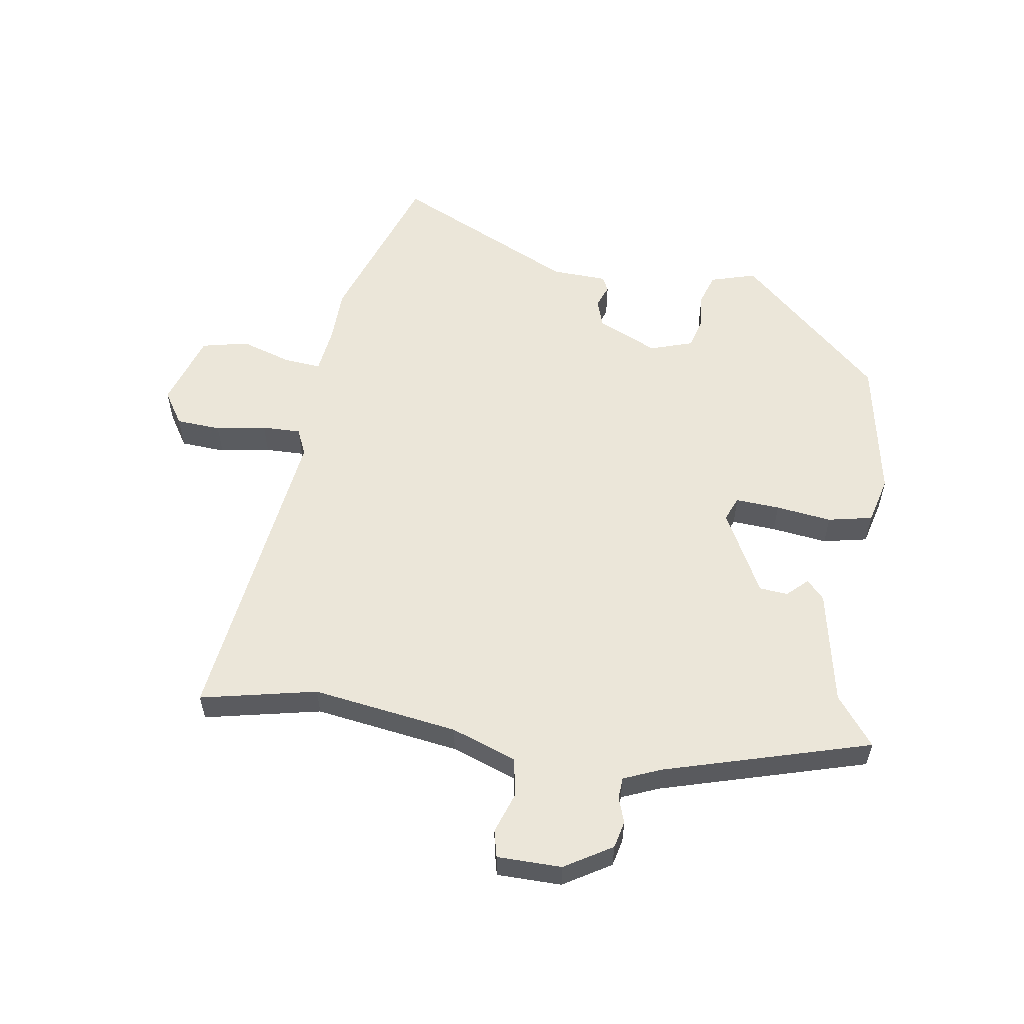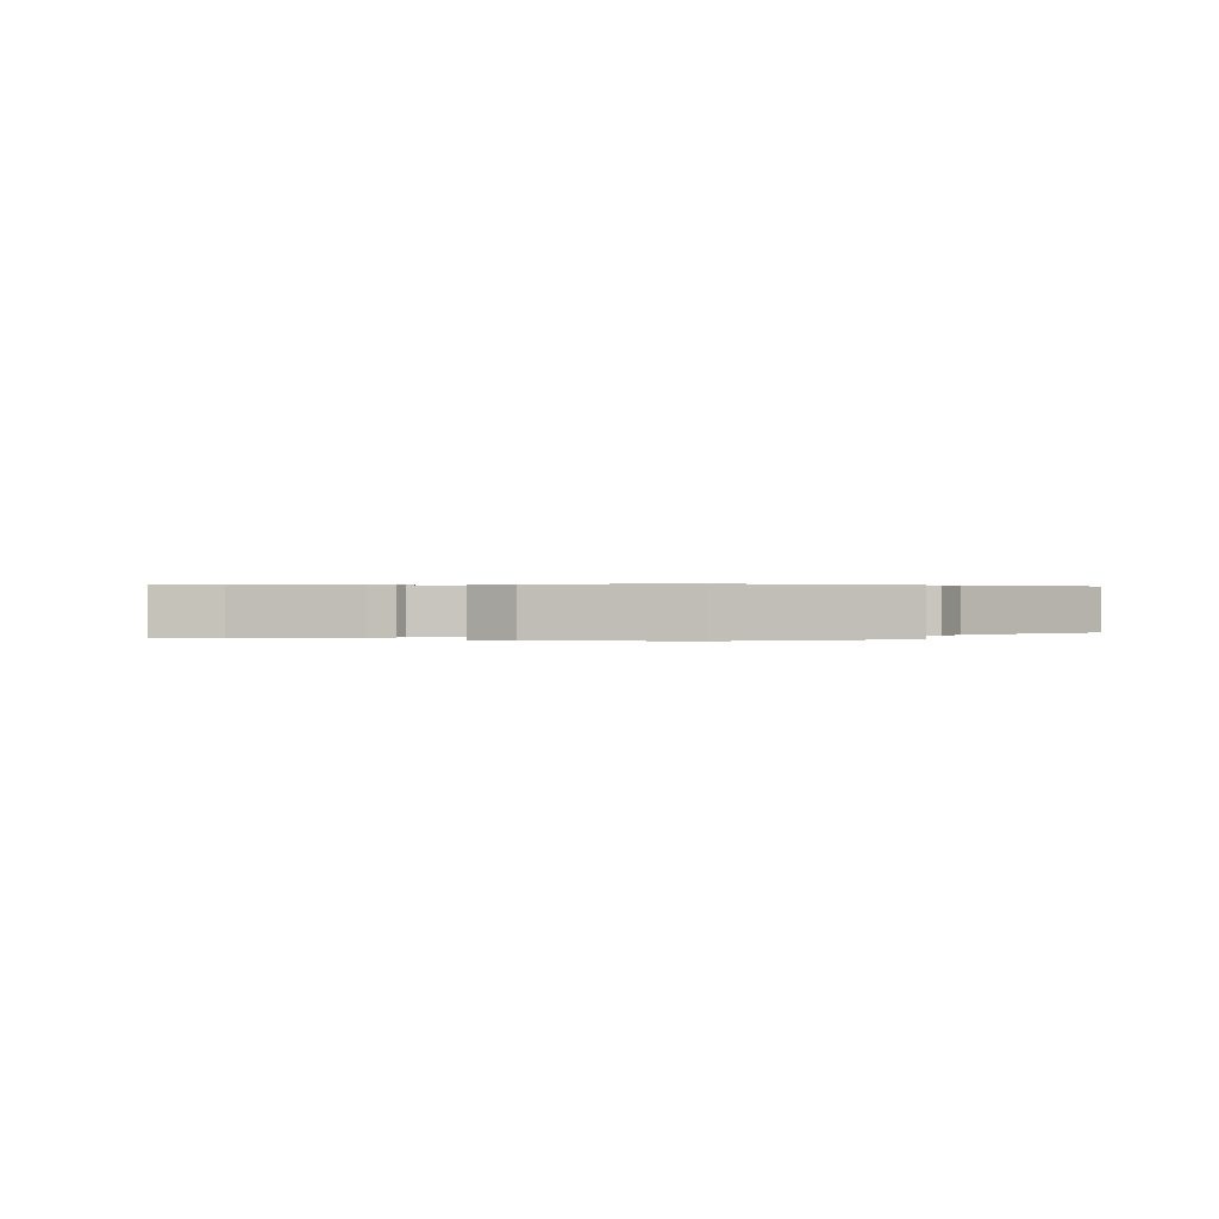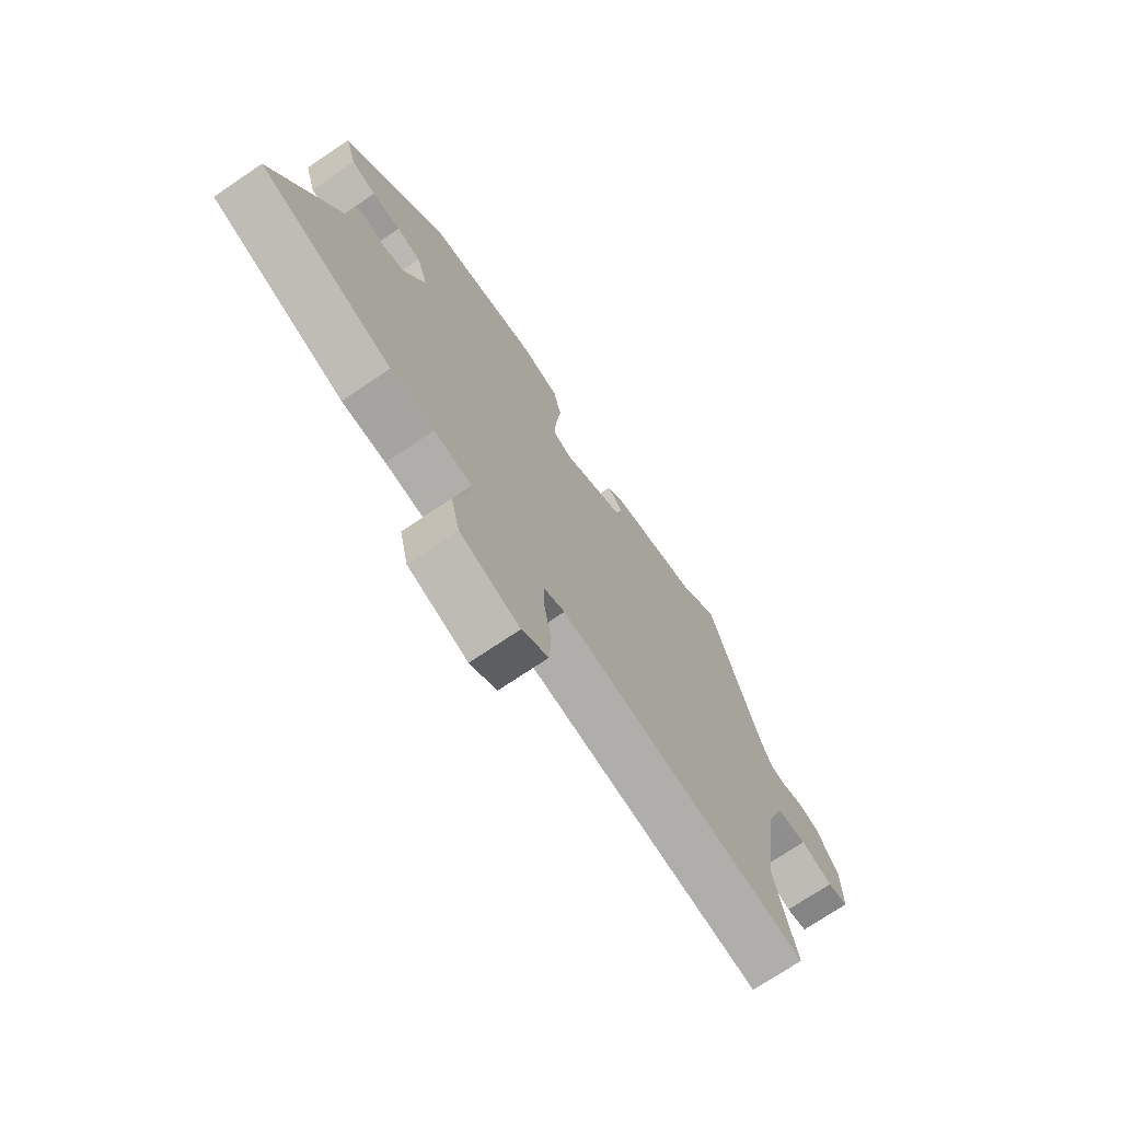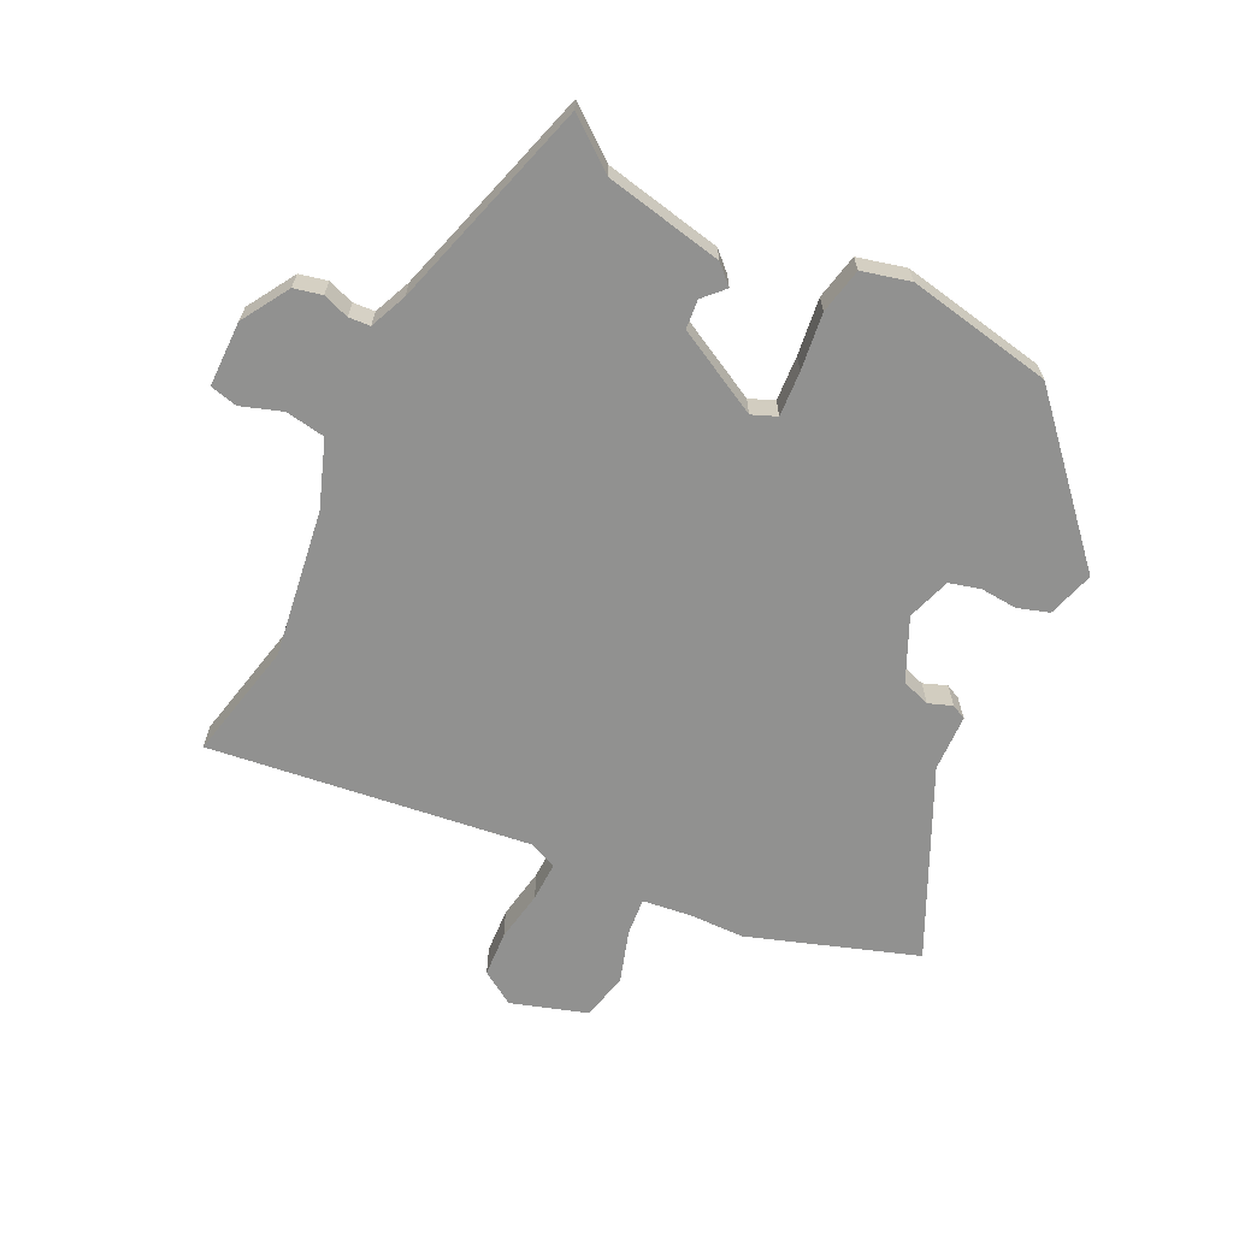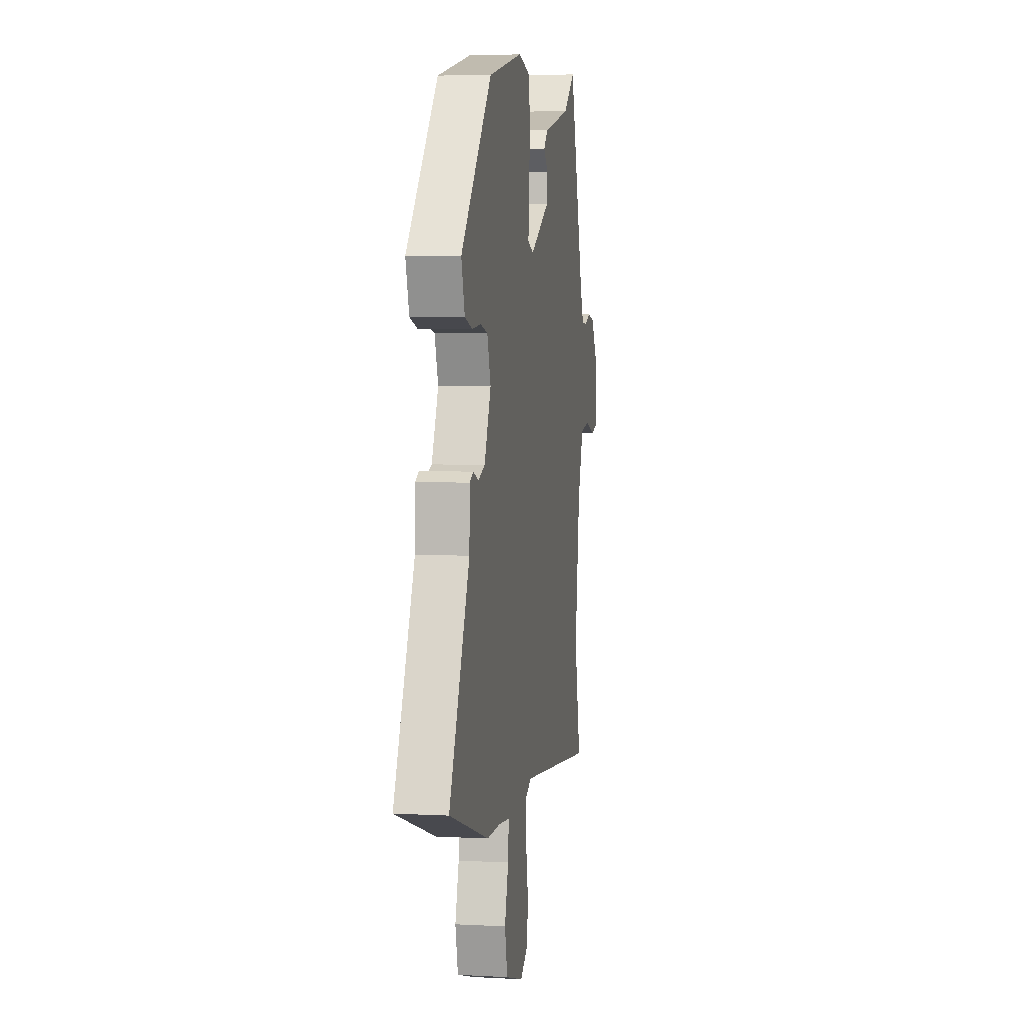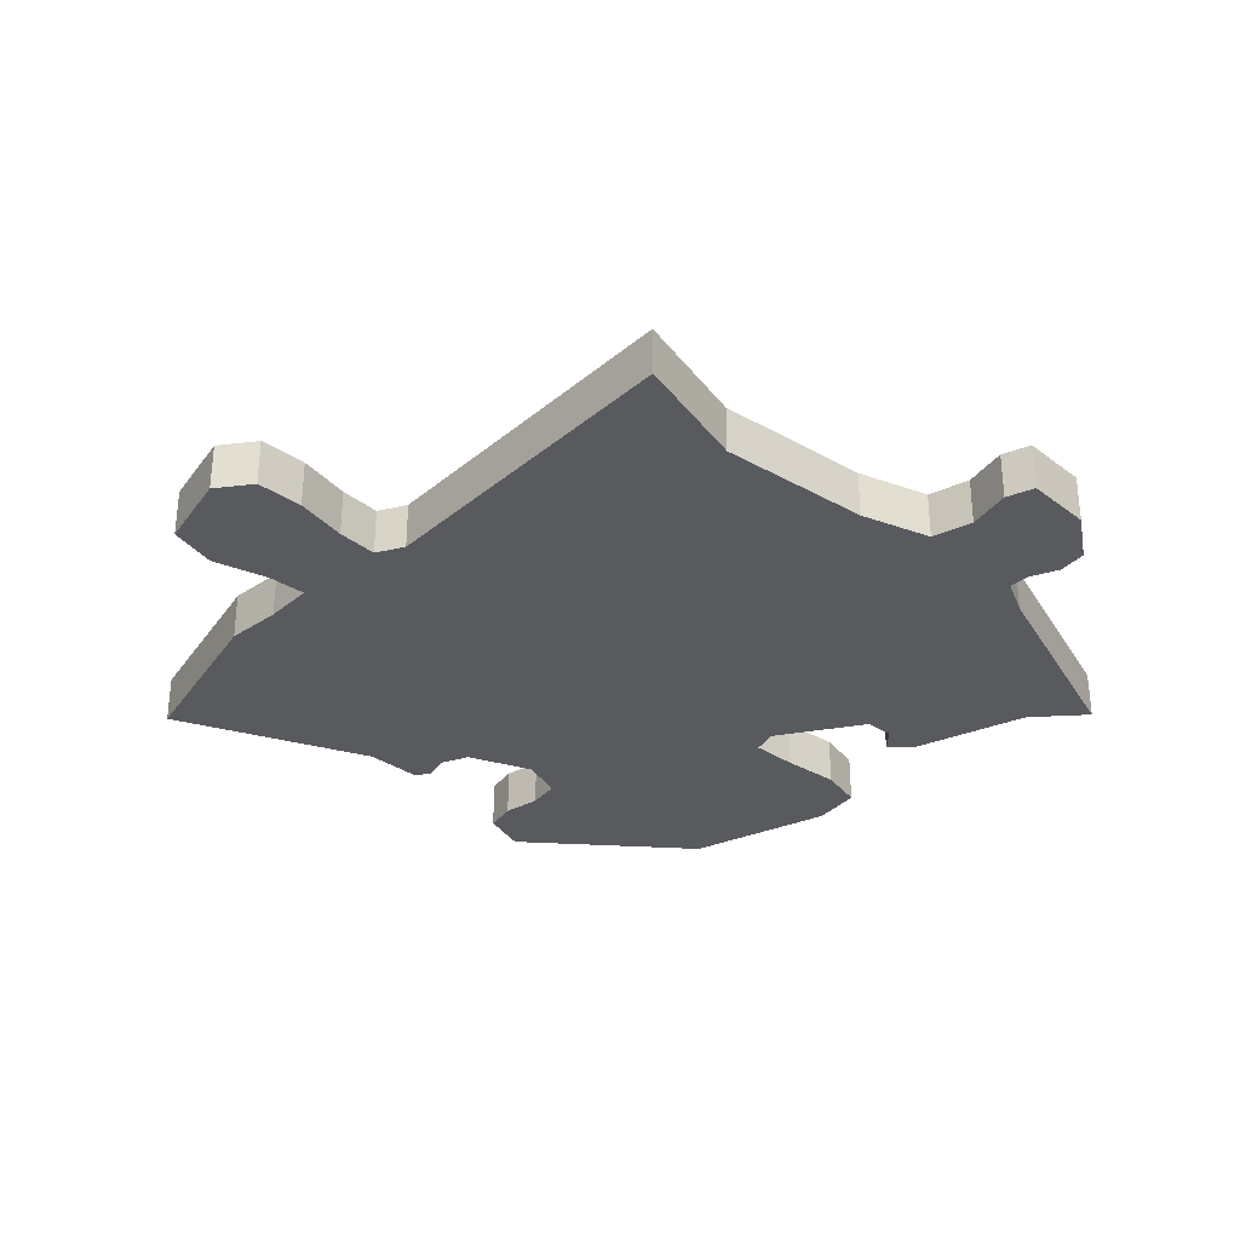
<metadata>
{"format":"obj","ext":"obj","renderer":"f3d","projection":"perspective","resolution":1024,"background":"white","views":[{"elev":56.3,"azim":-80.6,"up":"+Y"},{"elev":0.3,"azim":22.6,"up":"+Y"},{"elev":-72.8,"azim":124.0,"up":"+Z"},{"elev":-65.9,"azim":-25.6,"up":"+Y"},{"elev":5.5,"azim":99.4,"up":"+Z"},{"elev":-31.1,"azim":-137.0,"up":"+Y"}]}
</metadata>
<code>
v -0.523 0.07 -0.601
v -0.48 0.07 -0.41
v -0.513 0.07 -0.171
v -0.551 0.07 -0.063
v -0.615 0.07 -0.052
v -0.682 0.07 -0.074
v -0.726 0.07 -0.063
v -0.726 0.07 0.043
v -0.678 0.07 0.12
v -0.633 0.07 0.13
v -0.591 0.07 0.115
v -0.556 0.07 0.117
v -0.53 0.07 0.177
v -0.428 0.07 0.515
v -0.348 0.07 0.452
v -0.158 0.07 0.412
v -0.128 0.07 0.383
v -0.16 0.07 0.35
v -0.156 0.07 0.303
v -0.019 0.07 0.229
v 0.021 0.07 0.245
v 0.017 0.07 0.318
v 0.006 0.07 0.41
v 0.022 0.07 0.483
v 0.1 0.07 0.502
v 0.334 0.07 0.456
v 0.545 0.07 0.221
v 0.522 0.07 0.146
v 0.471 0.07 0.13
v 0.411 0.07 0.135
v 0.361 0.07 0.122
v 0.337 0.07 0.052
v 0.382 0.07 -0.048
v 0.428 0.07 -0.064
v 0.466 0.07 -0.05
v 0.49 0.07 -0.062
v 0.493 0.07 -0.154
v 0.633 0.07 -0.456
v 0.361 0.07 -0.546
v 0.271 0.07 -0.547
v 0.193 0.07 -0.556
v 0.198 0.07 -0.617
v 0.224 0.07 -0.701
v 0.206 0.07 -0.778
v 0.083 0.07 -0.816
v 0.028 0.07 -0.78
v 0.024 0.07 -0.706
v 0.039 0.07 -0.623
v 0.041 0.07 -0.559
v -0.003 0.07 -0.539
v -0.523 0 -0.601
v -0.48 0 -0.41
v -0.513 0 -0.171
v -0.551 0 -0.063
v -0.615 0 -0.052
v -0.682 0 -0.074
v -0.726 0 -0.063
v -0.726 0 0.043
v -0.678 0 0.12
v -0.633 0 0.13
v -0.591 0 0.115
v -0.556 0 0.117
v -0.53 0 0.177
v -0.428 0 0.515
v -0.348 0 0.452
v -0.158 0 0.412
v -0.128 0 0.383
v -0.16 0 0.35
v -0.156 0 0.303
v -0.019 0 0.229
v 0.021 0 0.245
v 0.017 0 0.318
v 0.006 0 0.41
v 0.022 0 0.483
v 0.1 0 0.502
v 0.334 0 0.456
v 0.545 0 0.221
v 0.522 0 0.146
v 0.471 0 0.13
v 0.411 0 0.135
v 0.361 0 0.122
v 0.337 0 0.052
v 0.382 0 -0.048
v 0.428 0 -0.064
v 0.466 0 -0.05
v 0.49 0 -0.062
v 0.493 0 -0.154
v 0.633 0 -0.456
v 0.361 0 -0.546
v 0.271 0 -0.547
v 0.193 0 -0.556
v 0.198 0 -0.617
v 0.224 0 -0.701
v 0.206 0 -0.778
v 0.083 0 -0.816
v 0.028 0 -0.78
v 0.024 0 -0.706
v 0.039 0 -0.623
v 0.041 0 -0.559
v -0.003 0 -0.539
f 45 46 47 48
f 45 48 49
f 42 43 44 45
f 41 42 45 49
f 40 41 49 50
f 37 38 39 40
f 34 35 36 37
f 33 34 37 40
f 32 33 40 50
f 27 28 29 30
f 27 30 31
f 26 27 31
f 22 23 24 25
f 21 22 25 26
f 15 16 17 18
f 15 18 19
f 13 14 15
f 12 13 15 19
f 8 9 10 11
f 8 11 12
f 5 6 7 8
f 4 5 8 12
f 3 4 12 19
f 32 50 1 2
f 21 26 31 32
f 20 21 32 2
f 2 3 19 20
f 98 97 96 95
f 99 98 95
f 95 94 93 92
f 99 95 92 91
f 100 99 91 90
f 90 89 88 87
f 87 86 85 84
f 90 87 84 83
f 100 90 83 82
f 80 79 78 77
f 81 80 77
f 81 77 76
f 75 74 73 72
f 76 75 72 71
f 68 67 66 65
f 69 68 65
f 65 64 63
f 69 65 63 62
f 61 60 59 58
f 62 61 58
f 58 57 56 55
f 62 58 55 54
f 69 62 54 53
f 52 51 100 82
f 82 81 76 71
f 52 82 71 70
f 70 69 53 52
f 1 51 52 2
f 2 52 53 3
f 3 53 54 4
f 4 54 55 5
f 5 55 56 6
f 6 56 57 7
f 7 57 58 8
f 8 58 59 9
f 9 59 60 10
f 10 60 61 11
f 11 61 62 12
f 12 62 63 13
f 13 63 64 14
f 14 64 65 15
f 15 65 66 16
f 16 66 67 17
f 17 67 68 18
f 18 68 69 19
f 19 69 70 20
f 20 70 71 21
f 21 71 72 22
f 22 72 73 23
f 23 73 74 24
f 24 74 75 25
f 25 75 76 26
f 26 76 77 27
f 27 77 78 28
f 28 78 79 29
f 29 79 80 30
f 30 80 81 31
f 31 81 82 32
f 32 82 83 33
f 33 83 84 34
f 34 84 85 35
f 35 85 86 36
f 36 86 87 37
f 37 87 88 38
f 38 88 89 39
f 39 89 90 40
f 40 90 91 41
f 41 91 92 42
f 42 92 93 43
f 43 93 94 44
f 44 94 95 45
f 45 95 96 46
f 46 96 97 47
f 47 97 98 48
f 48 98 99 49
f 49 99 100 50
f 50 100 51 1

</code>
